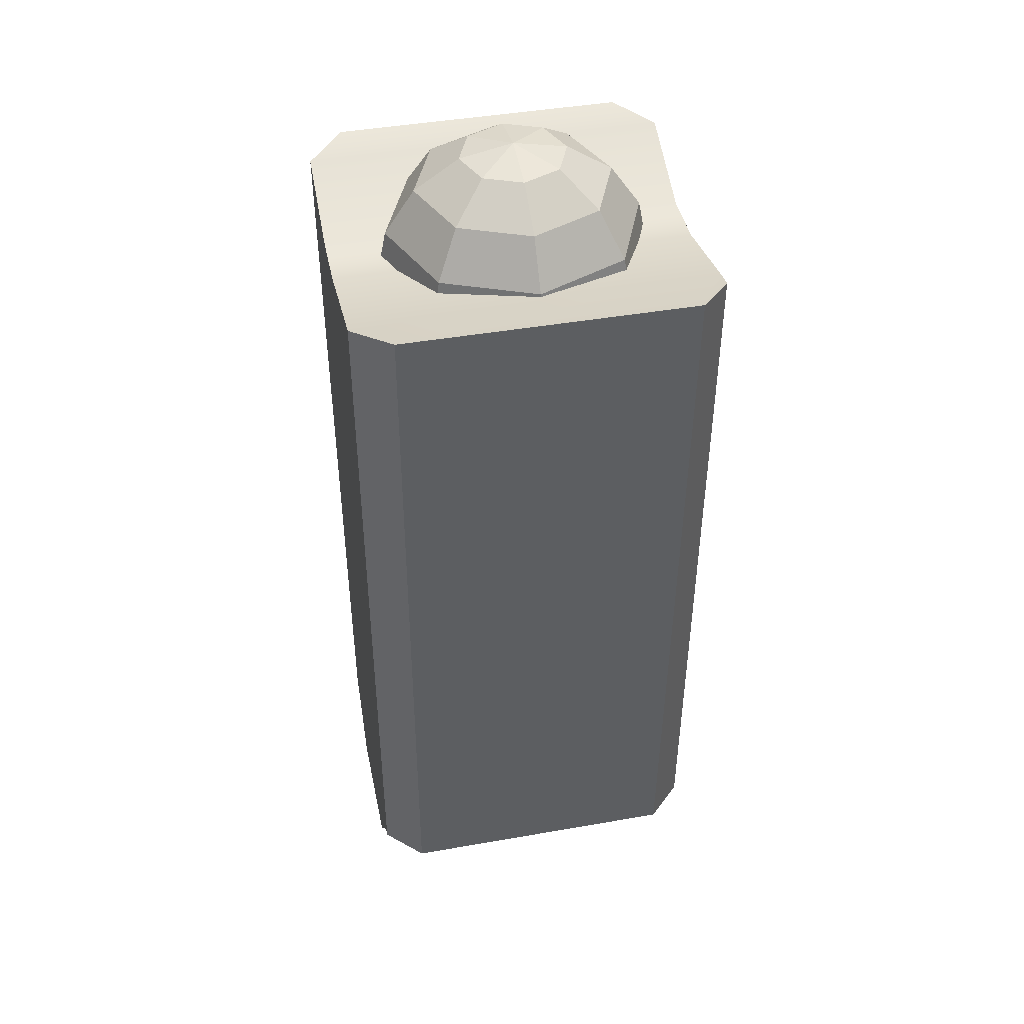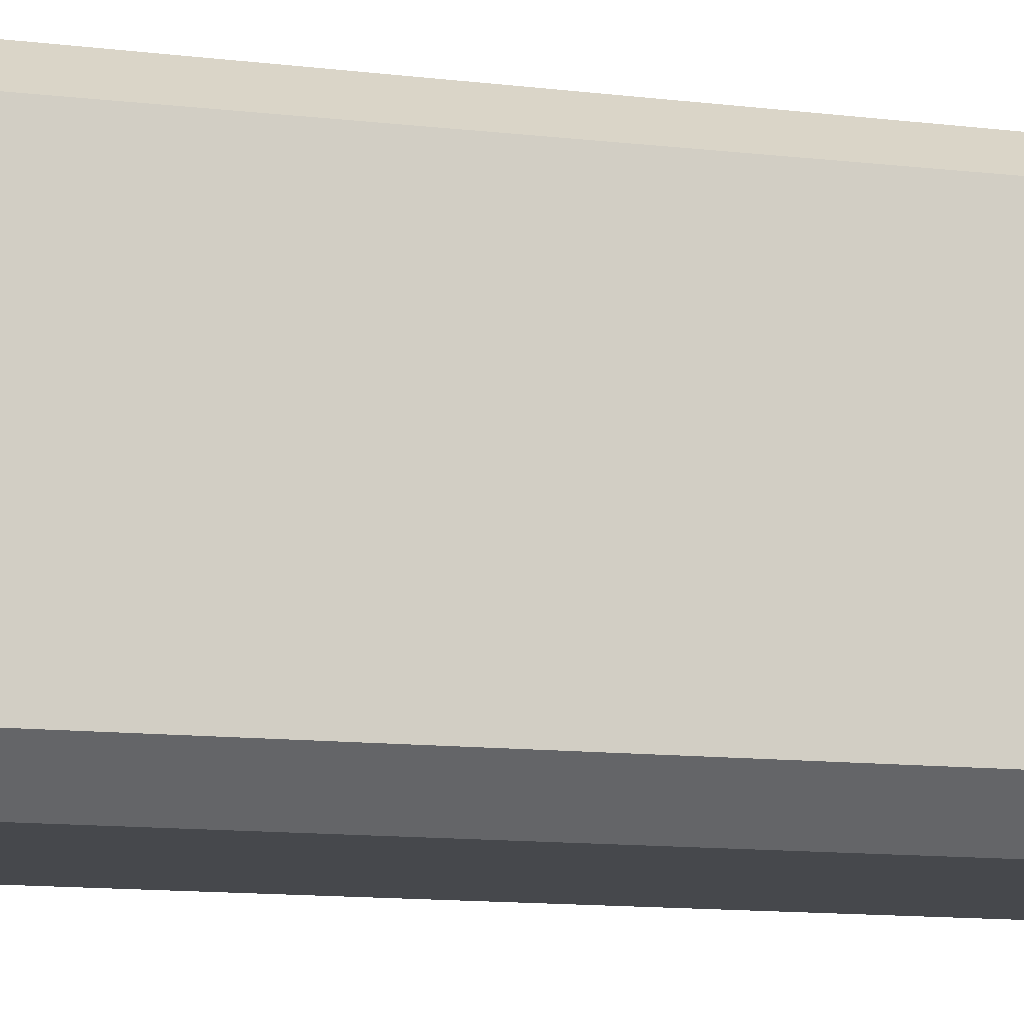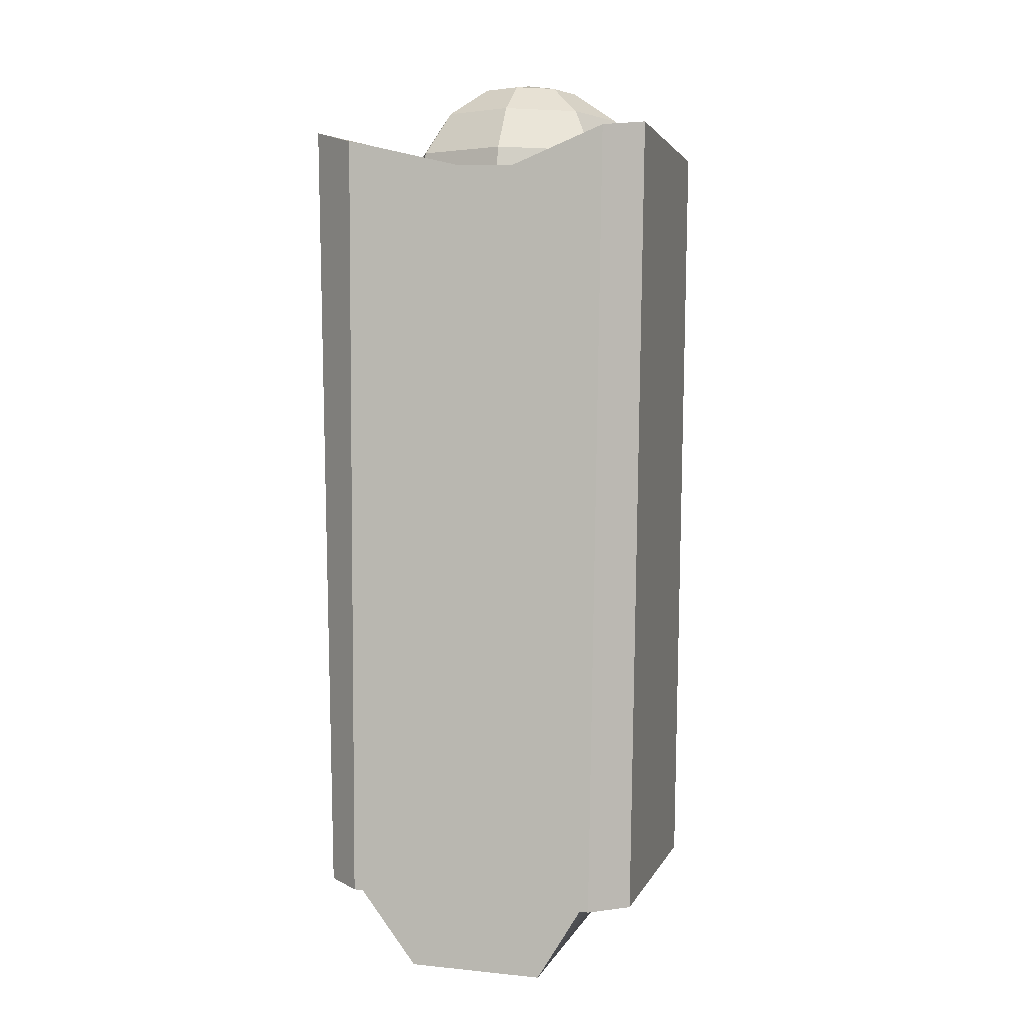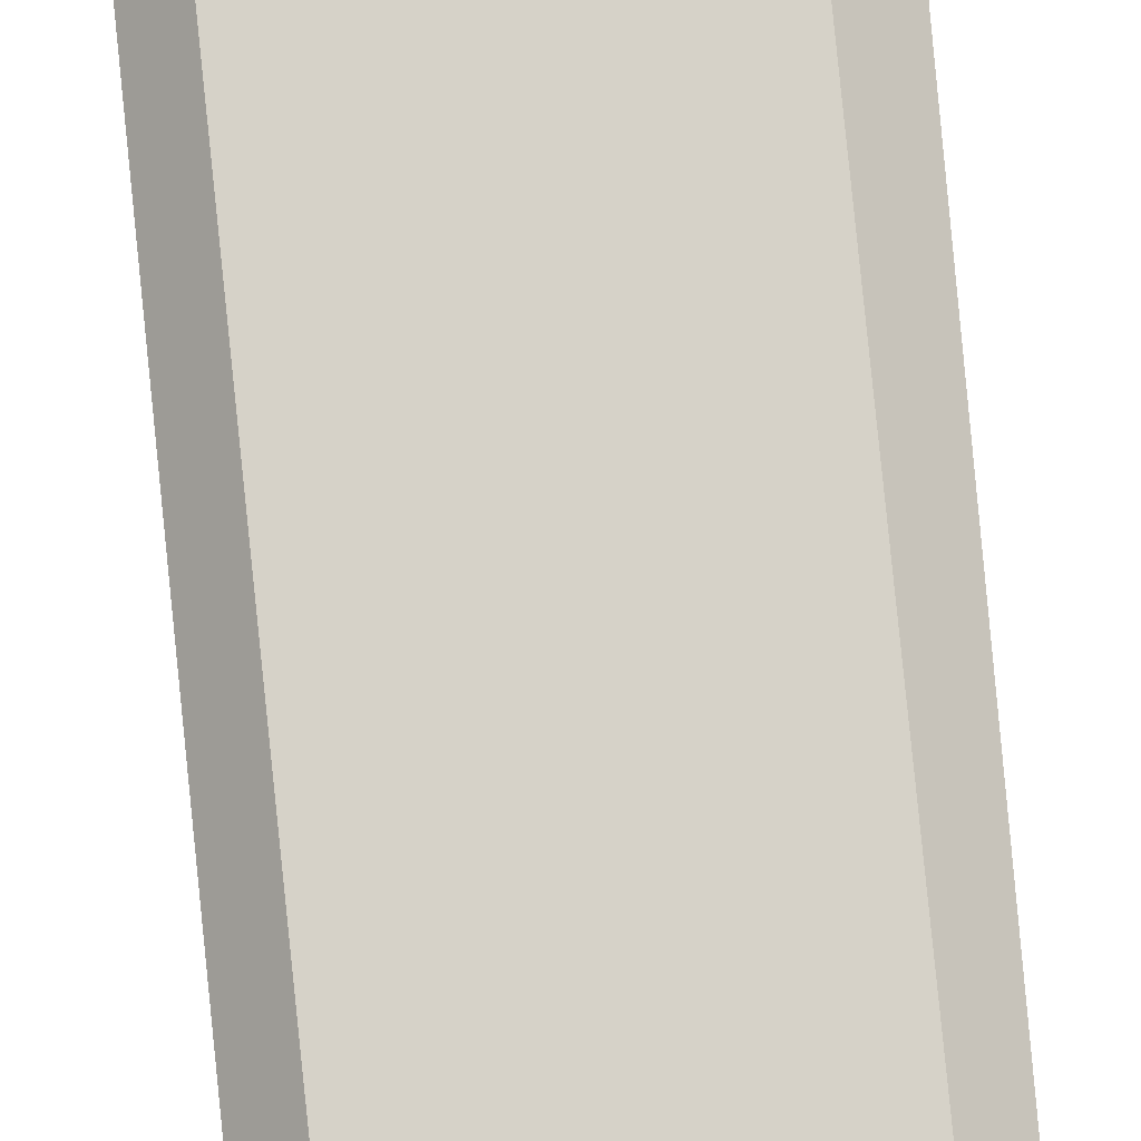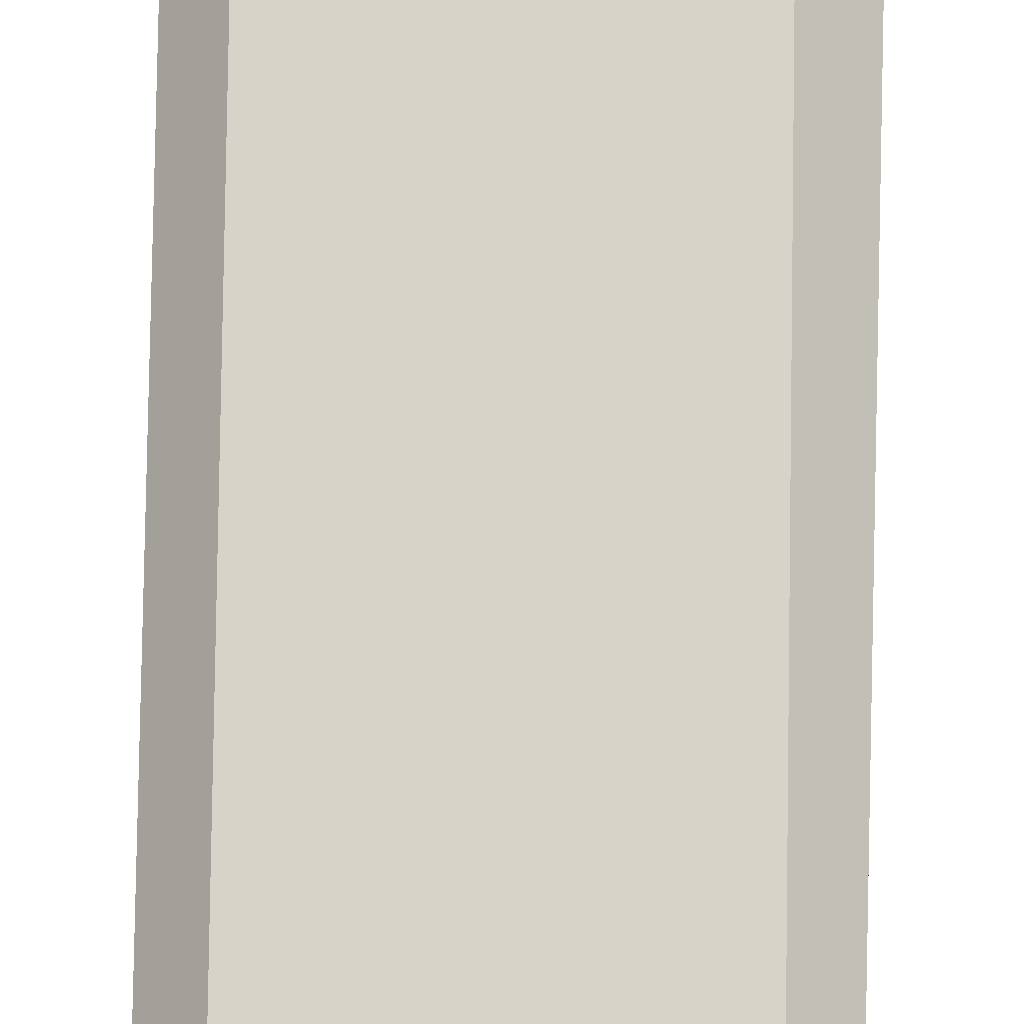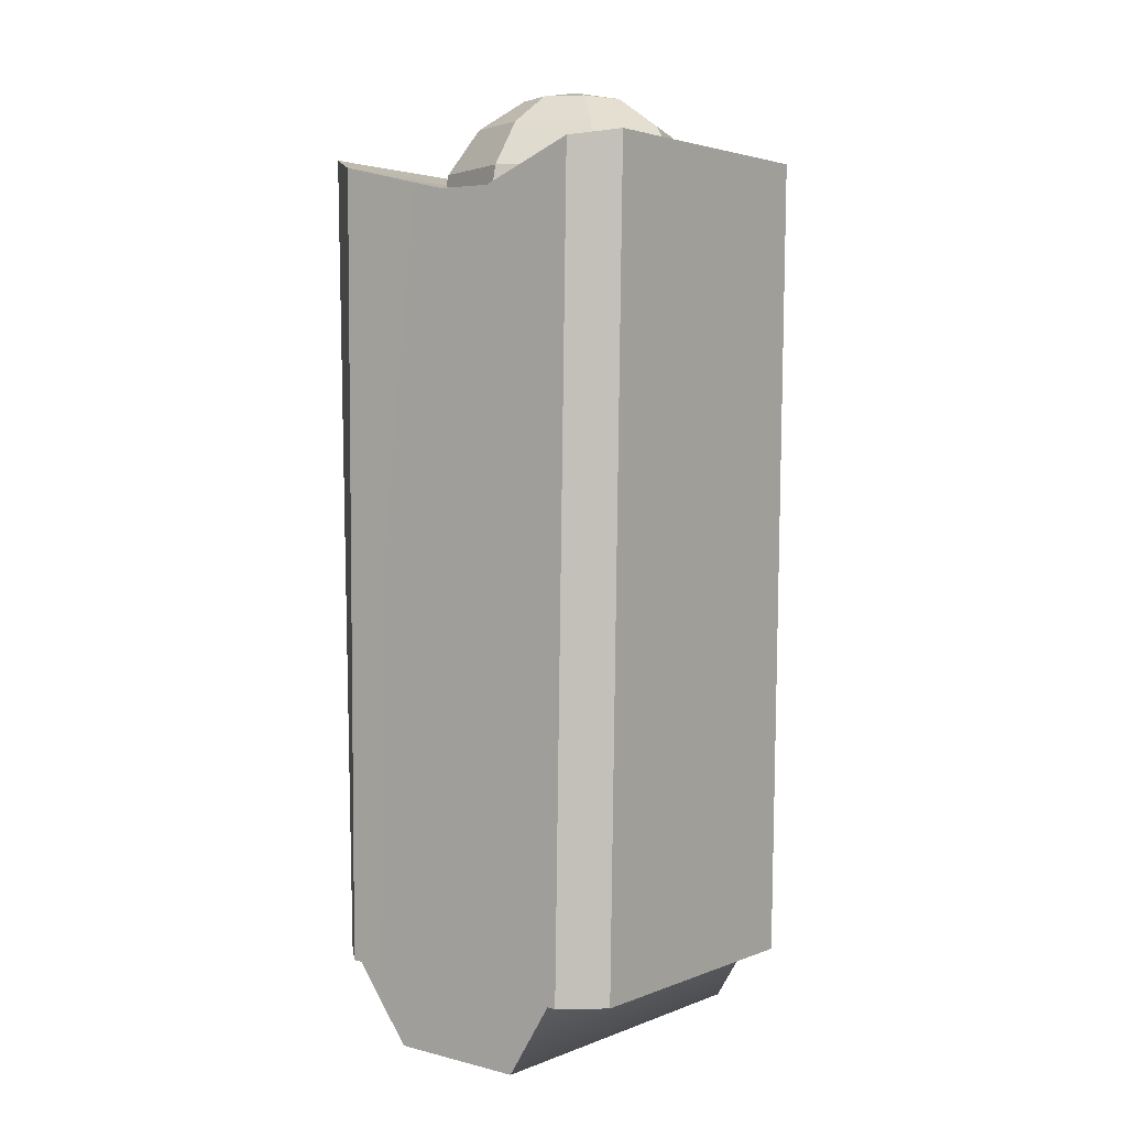
<metadata>
{"format":"obj","ext":"obj","renderer":"f3d","projection":"perspective","resolution":1024,"background":"white","views":[{"elev":44.6,"azim":78.3,"up":"+Y"},{"elev":-11.2,"azim":72.9,"up":"+Z"},{"elev":2.3,"azim":-165.8,"up":"+Y"},{"elev":78.2,"azim":-5.4,"up":"+Z"},{"elev":75.8,"azim":1.2,"up":"+Z"},{"elev":2.8,"azim":-143.0,"up":"+Y"}]}
</metadata>
<code>
g default
v 0.4118 -3.975 0.6372
v 0.4131 -3.979 -0.6335
v 0.3686 -1.229 -0.6362
v 0.3673 -1.225 0.6344
v 0.2135 -4.239 0.6372
v 0.2148 -4.243 -0.6334
v 0.03602 -1.312 -0.6359
v 0.03471 -1.308 0.6347
v -0.2583 -4.255 0.6368
v -0.257 -4.259 -0.6339
v -0.1637 -1.317 -0.6364
v -0.165 -1.313 0.6342
v -0.4136 -4.003 0.6363
v -0.4123 -4.007 -0.6343
v -0.4922 -1.186 -0.6372
v -0.4936 -1.182 0.6334
v -0.573 -4.009 0.5076
v -0.4445 -4.004 0.6363
v -0.6223 -1.158 0.5046
v 0.4437 -3.974 0.6372
v 0.5725 -3.97 0.5087
v 0.4538 -1.205 0.6345
v 0.6213 -1.15 0.5059
v -0.6213 -1.161 -0.5088
v -0.572 -4.012 -0.5058
v -0.4432 -4.008 -0.6343
v 0.4551 -1.209 -0.6361
v 0.6223 -1.153 -0.5075
v 0.445 -3.978 -0.6334
v 0.5735 -3.973 -0.5047
v 0.07815 -1.858 -0.1492
v -0.05398 -1.861 -0.2041
v -0.1862 -1.863 -0.1495
v -0.2411 -1.864 -0.01733
v -0.1865 -1.863 0.1149
v -0.05436 -1.86 0.1698
v 0.07787 -1.858 0.1152
v 0.1328 -1.857 -0.01696
v 0.1882 -1.75 -0.2614
v -0.05591 -1.755 -0.3628
v -0.3002 -1.76 -0.2619
v -0.4017 -1.761 -0.01768
v -0.3008 -1.759 0.2267
v -0.05662 -1.754 0.3281
v 0.1877 -1.749 0.2272
v 0.2891 -1.748 -0.01699
v 0.26 -1.59 -0.3365
v -0.05894 -1.597 -0.469
v -0.3782 -1.603 -0.3371
v -0.5107 -1.605 -0.01807
v -0.3788 -1.602 0.3012
v -0.05987 -1.595 0.4337
v 0.2594 -1.589 0.3019
v 0.3919 -1.587 -0.01717
v 0.2826 -1.403 -0.3631
v -0.06261 -1.41 -0.5065
v -0.4082 -1.417 -0.3638
v -0.5516 -1.419 -0.01844
v -0.4089 -1.415 0.3272
v -0.06361 -1.408 0.4706
v 0.2819 -1.402 0.3279
v 0.4254 -1.4 -0.01747
v 0.2526 -1.217 -0.3371
v -0.06635 -1.223 -0.4697
v -0.3856 -1.229 -0.3378
v -0.5181 -1.231 -0.01874
v -0.3862 -1.228 0.3006
v -0.06728 -1.221 0.4331
v 0.252 -1.215 0.3012
v 0.3845 -1.213 -0.01784
v 0.1745 -1.059 -0.2626
v -0.0696 -1.064 -0.364
v -0.3139 -1.069 -0.2631
v -0.4153 -1.071 -0.01892
v -0.3144 -1.068 0.2255
v -0.07031 -1.063 0.3269
v 0.174 -1.059 0.2259
v 0.2754 -1.057 -0.01823
v 0.06026 -0.9555 -0.1508
v -0.07186 -0.9583 -0.2057
v -0.2041 -0.9608 -0.1511
v -0.259 -0.9616 -0.01895
v -0.2044 -0.9603 0.1133
v -0.07225 -0.9576 0.1682
v 0.05999 -0.9551 0.1136
v 0.1149 -0.9542 -0.01858
v -0.05343 -1.898 -0.01708
v -0.07279 -0.9207 -0.01883
g polySurface596
f 4 1 20 22
f 3 4 22 23 28 27
f 2 3 27 29
f 1 2 29 30 21 20
f 23 21 30 28
f 24 25 17 19
f 5 6 2 1
f 6 7 3 2
f 7 8 4 3
f 8 5 1 4
f 9 10 6 5
f 10 11 7 6
f 11 12 8 7
f 12 9 5 8
f 13 14 10 9
f 14 15 11 10
f 15 16 12 11
f 16 13 9 12
f 26 15 14
f 16 18 13
f 19 16 15 24
f 25 26 14 13 18 17
f 17 18 16 19
f 20 21 23 22
f 24 15 26 25
f 27 28 30 29
f 31 32 40 39
f 32 33 41 40
f 33 34 42 41
f 34 35 43 42
f 35 36 44 43
f 36 37 45 44
f 37 38 46 45
f 38 31 39 46
f 39 40 48 47
f 40 41 49 48
f 41 42 50 49
f 42 43 51 50
f 43 44 52 51
f 44 45 53 52
f 45 46 54 53
f 46 39 47 54
f 47 48 56 55
f 48 49 57 56
f 49 50 58 57
f 50 51 59 58
f 51 52 60 59
f 52 53 61 60
f 53 54 62 61
f 54 47 55 62
f 55 56 64 63
f 56 57 65 64
f 57 58 66 65
f 58 59 67 66
f 59 60 68 67
f 60 61 69 68
f 61 62 70 69
f 62 55 63 70
f 63 64 72 71
f 64 65 73 72
f 65 66 74 73
f 66 67 75 74
f 67 68 76 75
f 68 69 77 76
f 69 70 78 77
f 70 63 71 78
f 71 72 80 79
f 72 73 81 80
f 73 74 82 81
f 74 75 83 82
f 75 76 84 83
f 76 77 85 84
f 77 78 86 85
f 78 71 79 86
f 32 31 87
f 33 32 87
f 34 33 87
f 35 34 87
f 36 35 87
f 37 36 87
f 38 37 87
f 31 38 87
f 79 80 88
f 80 81 88
f 81 82 88
f 82 83 88
f 83 84 88
f 84 85 88
f 85 86 88
f 86 79 88

</code>
